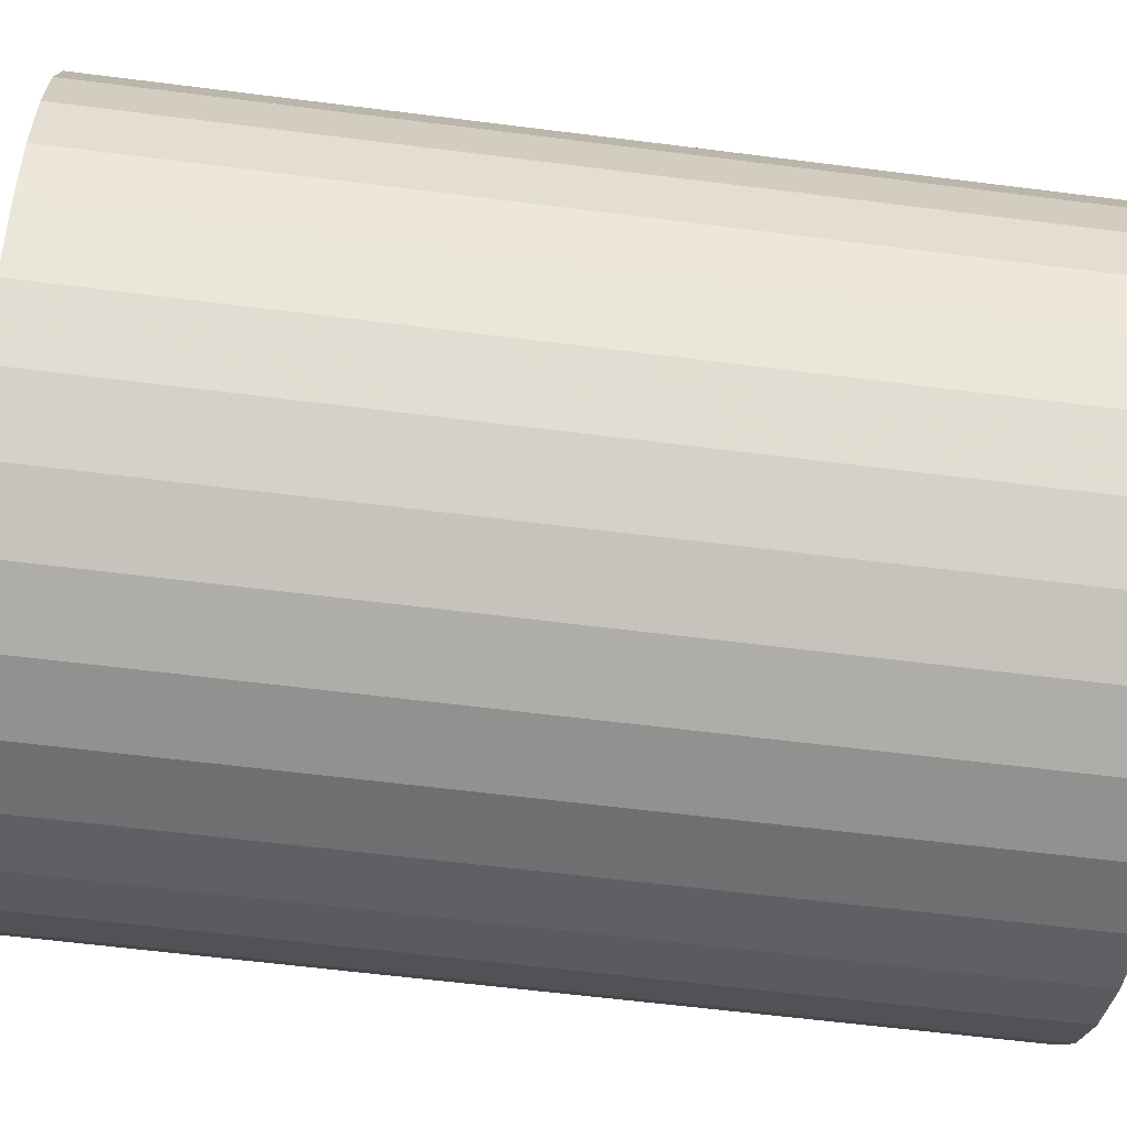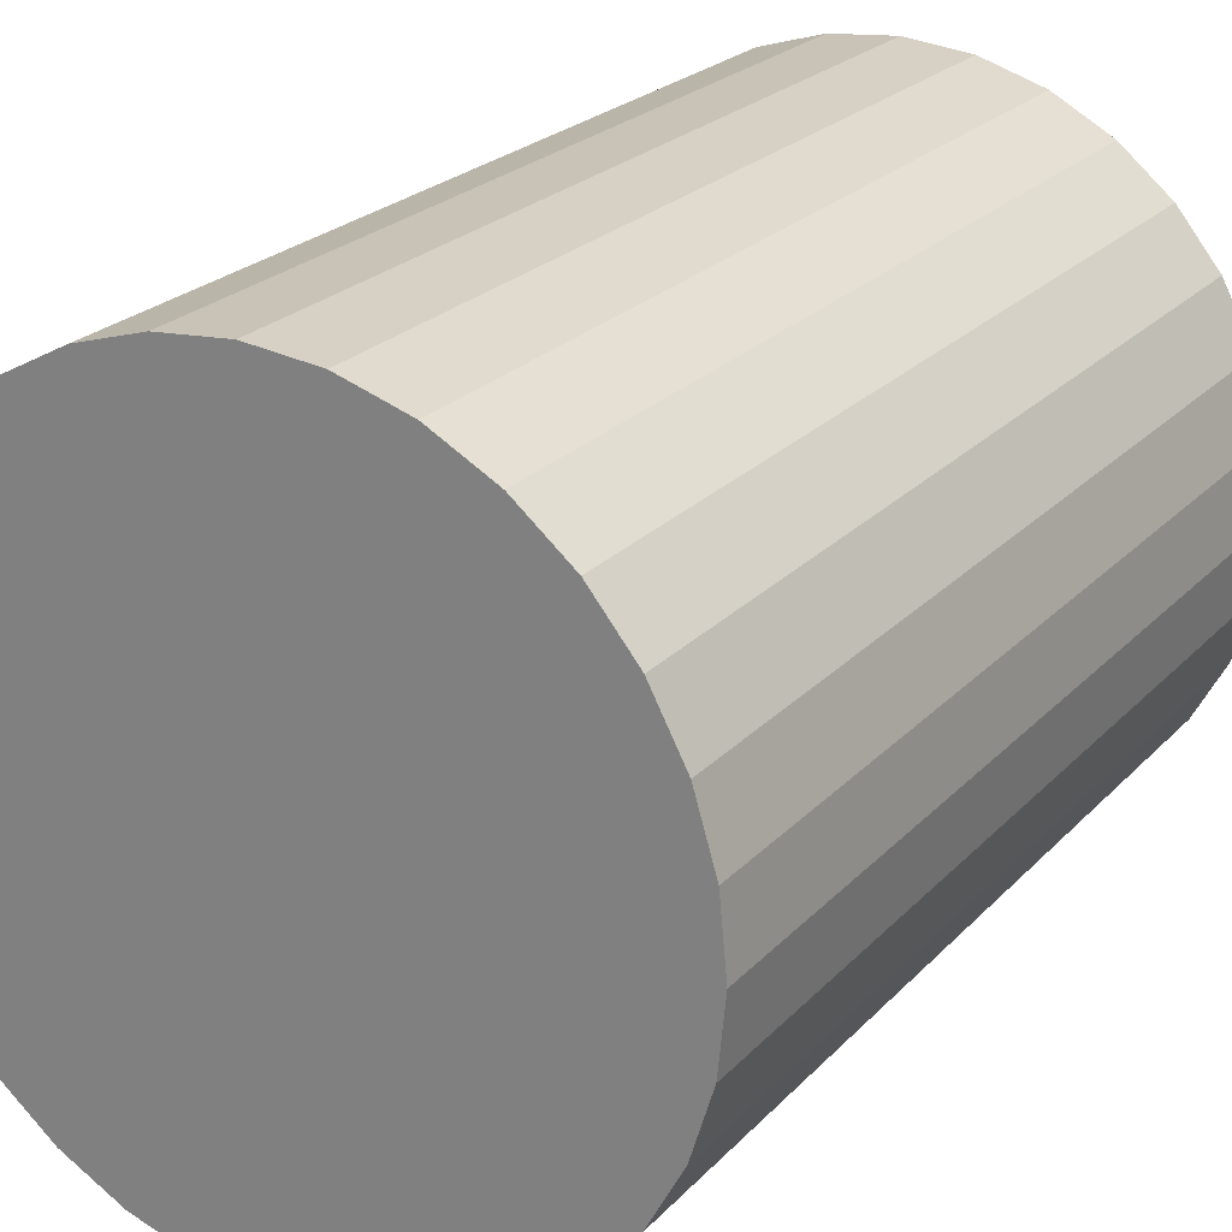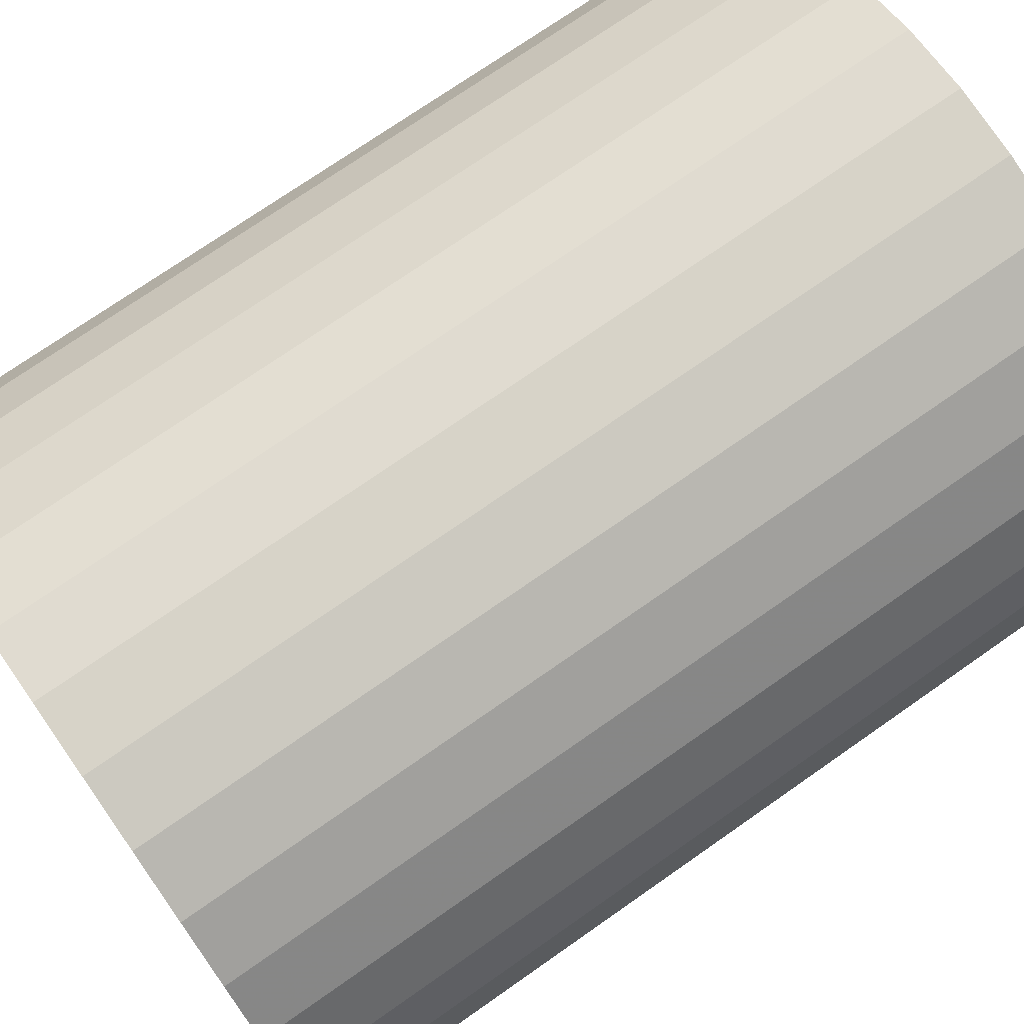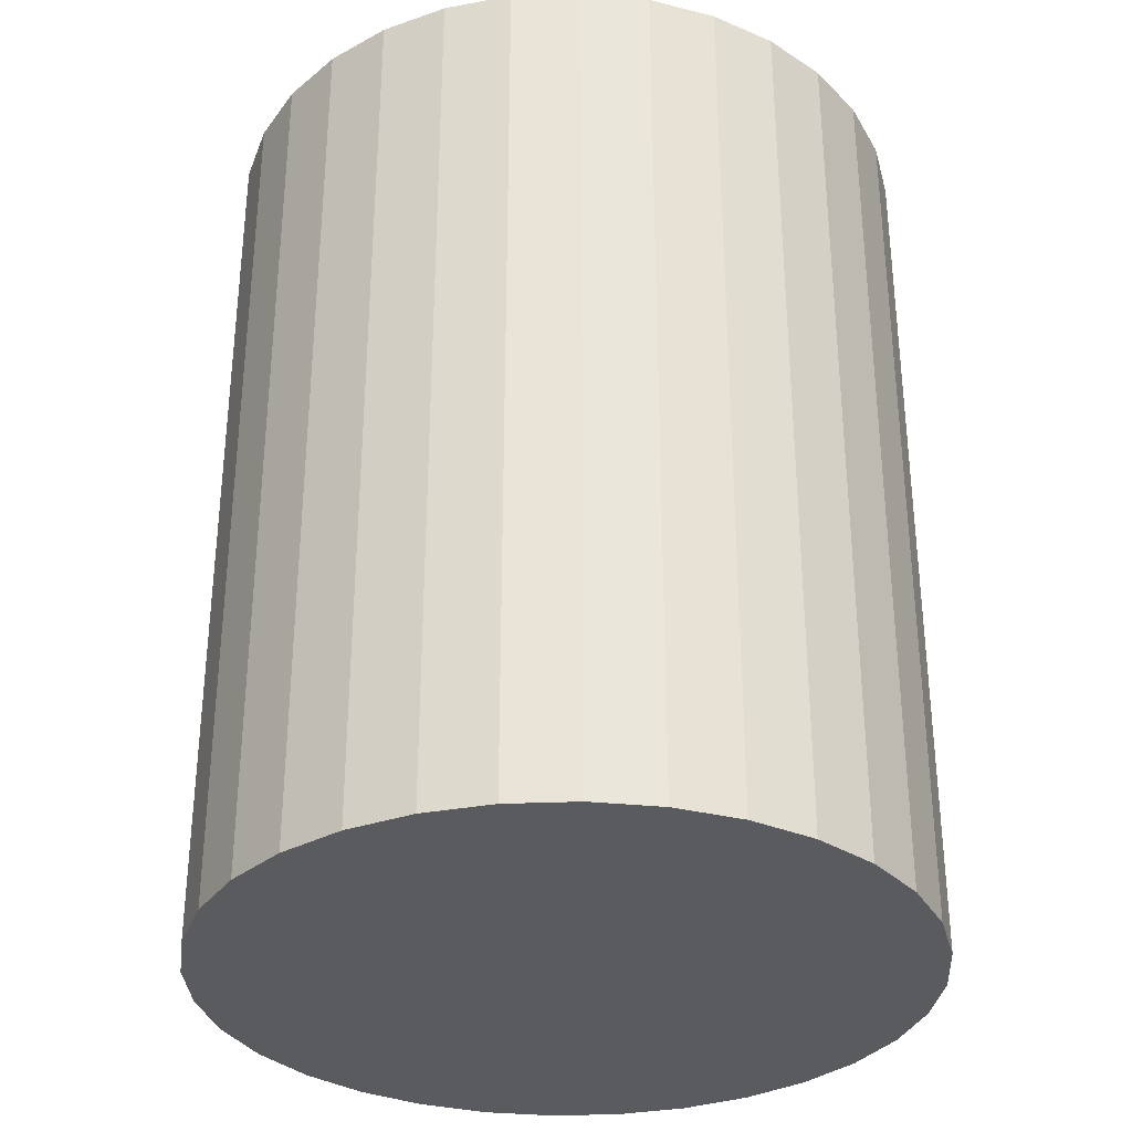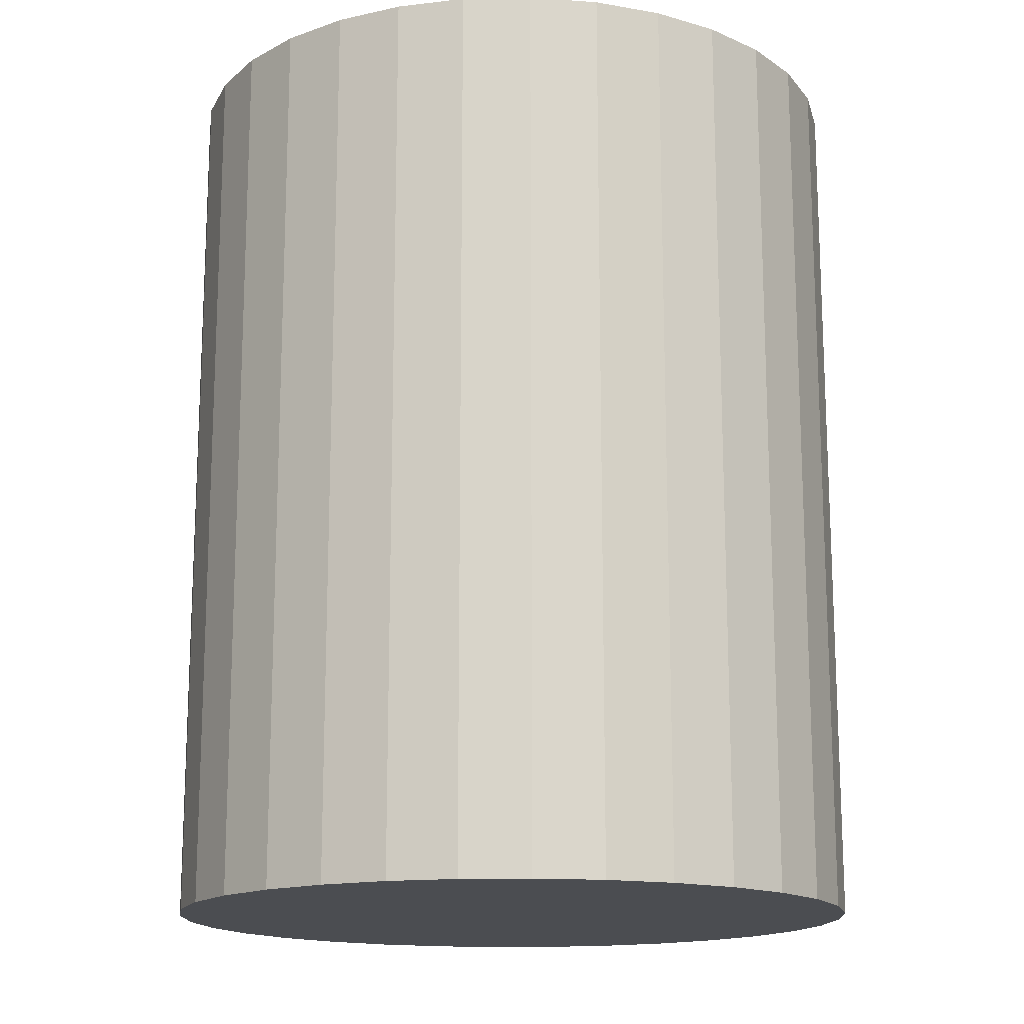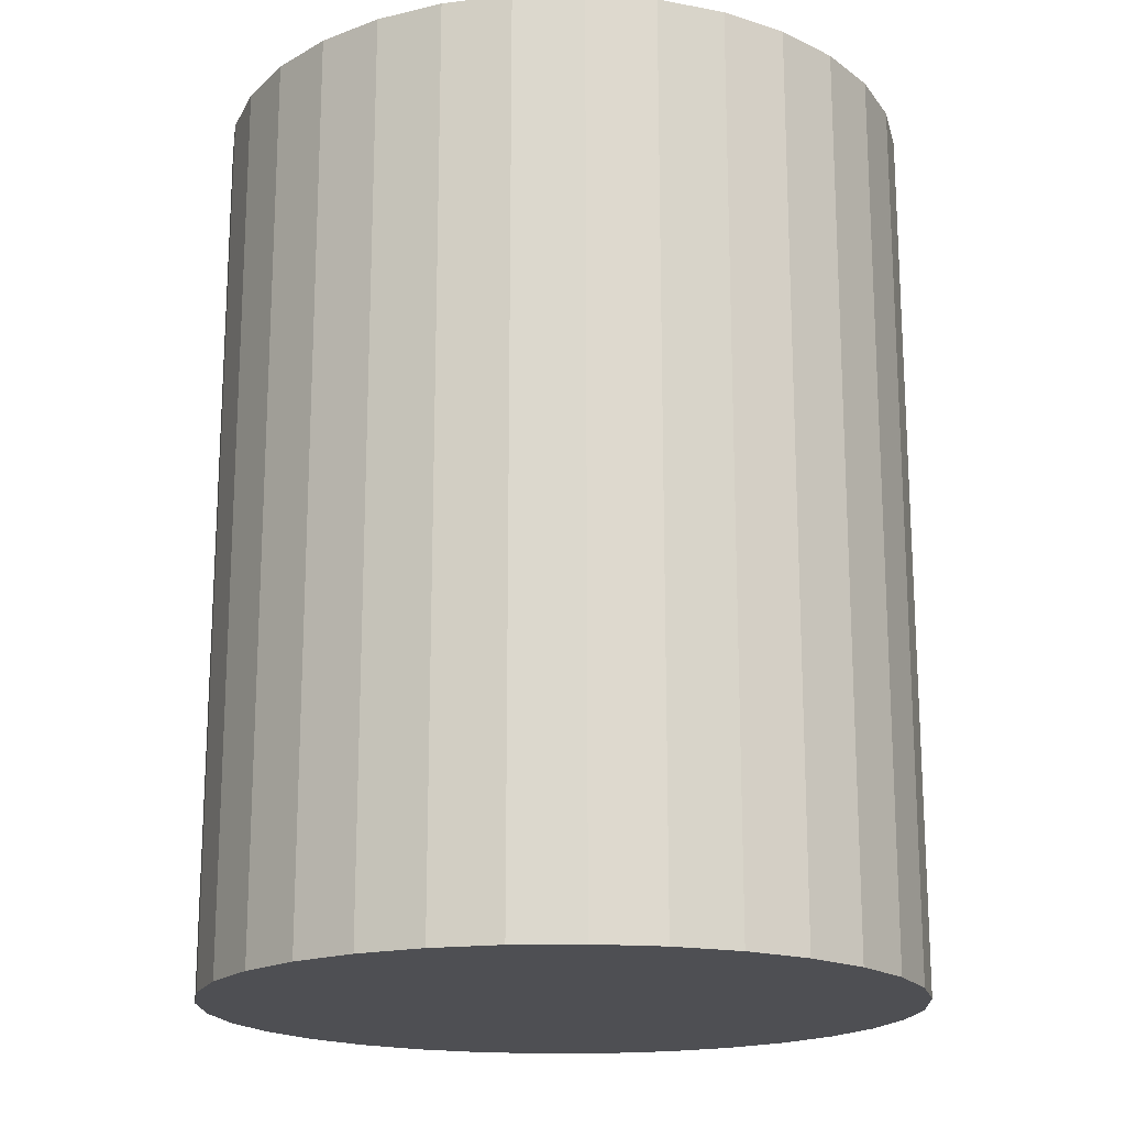
<metadata>
{"format":"obj","ext":"obj","renderer":"f3d","projection":"perspective","resolution":1024,"background":"white","views":[{"elev":-60.4,"azim":-97.4,"up":"+Y"},{"elev":23.5,"azim":-148.7,"up":"+Y"},{"elev":73.4,"azim":-125.0,"up":"+Y"},{"elev":-32.6,"azim":143.9,"up":"+Z"},{"elev":-15.7,"azim":-149.3,"up":"+Z"},{"elev":-18.2,"azim":19.1,"up":"+Z"}]}
</metadata>
<code>
v 0 0 -0.03703
v 0.02903 0 -0.03703
v 0.02903 0 0.03703
v 0 0 0.03703
v 0.02847 0.005663 -0.03703
v 0.02847 0.005663 0.03703
v 0.02682 0.01111 -0.03703
v 0.02682 0.01111 0.03703
v 0.02413 0.01613 -0.03703
v 0.02413 0.01613 0.03703
v 0.02053 0.02053 -0.03703
v 0.02053 0.02053 0.03703
v 0.01613 0.02413 -0.03703
v 0.01613 0.02413 0.03703
v 0.01111 0.02682 -0.03703
v 0.01111 0.02682 0.03703
v 0.005663 0.02847 -0.03703
v 0.005663 0.02847 0.03703
v 0 0.02903 -0.03703
v 0 0.02903 0.03703
v -0.005663 0.02847 -0.03703
v -0.005663 0.02847 0.03703
v -0.01111 0.02682 -0.03703
v -0.01111 0.02682 0.03703
v -0.01613 0.02413 -0.03703
v -0.01613 0.02413 0.03703
v -0.02053 0.02053 -0.03703
v -0.02053 0.02053 0.03703
v -0.02413 0.01613 -0.03703
v -0.02413 0.01613 0.03703
v -0.02682 0.01111 -0.03703
v -0.02682 0.01111 0.03703
v -0.02847 0.005663 -0.03703
v -0.02847 0.005663 0.03703
v -0.02903 0 -0.03703
v -0.02903 0 0.03703
v -0.02847 -0.005663 -0.03703
v -0.02847 -0.005663 0.03703
v -0.02682 -0.01111 -0.03703
v -0.02682 -0.01111 0.03703
v -0.02413 -0.01613 -0.03703
v -0.02413 -0.01613 0.03703
v -0.02053 -0.02053 -0.03703
v -0.02053 -0.02053 0.03703
v -0.01613 -0.02413 -0.03703
v -0.01613 -0.02413 0.03703
v -0.01111 -0.02682 -0.03703
v -0.01111 -0.02682 0.03703
v -0.005663 -0.02847 -0.03703
v -0.005663 -0.02847 0.03703
v -0 -0.02903 -0.03703
v -0 -0.02903 0.03703
v 0.005663 -0.02847 -0.03703
v 0.005663 -0.02847 0.03703
v 0.01111 -0.02682 -0.03703
v 0.01111 -0.02682 0.03703
v 0.01613 -0.02413 -0.03703
v 0.01613 -0.02413 0.03703
v 0.02053 -0.02053 -0.03703
v 0.02053 -0.02053 0.03703
v 0.02413 -0.01613 -0.03703
v 0.02413 -0.01613 0.03703
v 0.02682 -0.01111 -0.03703
v 0.02682 -0.01111 0.03703
v 0.02847 -0.005663 -0.03703
v 0.02847 -0.005663 0.03703
f 2 1 5
f 2 5 3
f 3 5 6
f 3 6 4
f 5 1 7
f 5 7 6
f 6 7 8
f 6 8 4
f 7 1 9
f 7 9 8
f 8 9 10
f 8 10 4
f 9 1 11
f 9 11 10
f 10 11 12
f 10 12 4
f 11 1 13
f 11 13 12
f 12 13 14
f 12 14 4
f 13 1 15
f 13 15 14
f 14 15 16
f 14 16 4
f 15 1 17
f 15 17 16
f 16 17 18
f 16 18 4
f 17 1 19
f 17 19 18
f 18 19 20
f 18 20 4
f 19 1 21
f 19 21 20
f 20 21 22
f 20 22 4
f 21 1 23
f 21 23 22
f 22 23 24
f 22 24 4
f 23 1 25
f 23 25 24
f 24 25 26
f 24 26 4
f 25 1 27
f 25 27 26
f 26 27 28
f 26 28 4
f 27 1 29
f 27 29 28
f 28 29 30
f 28 30 4
f 29 1 31
f 29 31 30
f 30 31 32
f 30 32 4
f 31 1 33
f 31 33 32
f 32 33 34
f 32 34 4
f 33 1 35
f 33 35 34
f 34 35 36
f 34 36 4
f 35 1 37
f 35 37 36
f 36 37 38
f 36 38 4
f 37 1 39
f 37 39 38
f 38 39 40
f 38 40 4
f 39 1 41
f 39 41 40
f 40 41 42
f 40 42 4
f 41 1 43
f 41 43 42
f 42 43 44
f 42 44 4
f 43 1 45
f 43 45 44
f 44 45 46
f 44 46 4
f 45 1 47
f 45 47 46
f 46 47 48
f 46 48 4
f 47 1 49
f 47 49 48
f 48 49 50
f 48 50 4
f 49 1 51
f 49 51 50
f 50 51 52
f 50 52 4
f 51 1 53
f 51 53 52
f 52 53 54
f 52 54 4
f 53 1 55
f 53 55 54
f 54 55 56
f 54 56 4
f 55 1 57
f 55 57 56
f 56 57 58
f 56 58 4
f 57 1 59
f 57 59 58
f 58 59 60
f 58 60 4
f 59 1 61
f 59 61 60
f 60 61 62
f 60 62 4
f 61 1 63
f 61 63 62
f 62 63 64
f 62 64 4
f 63 1 65
f 63 65 64
f 64 65 66
f 64 66 4
f 65 1 2
f 65 2 66
f 66 2 3
f 66 3 4

</code>
